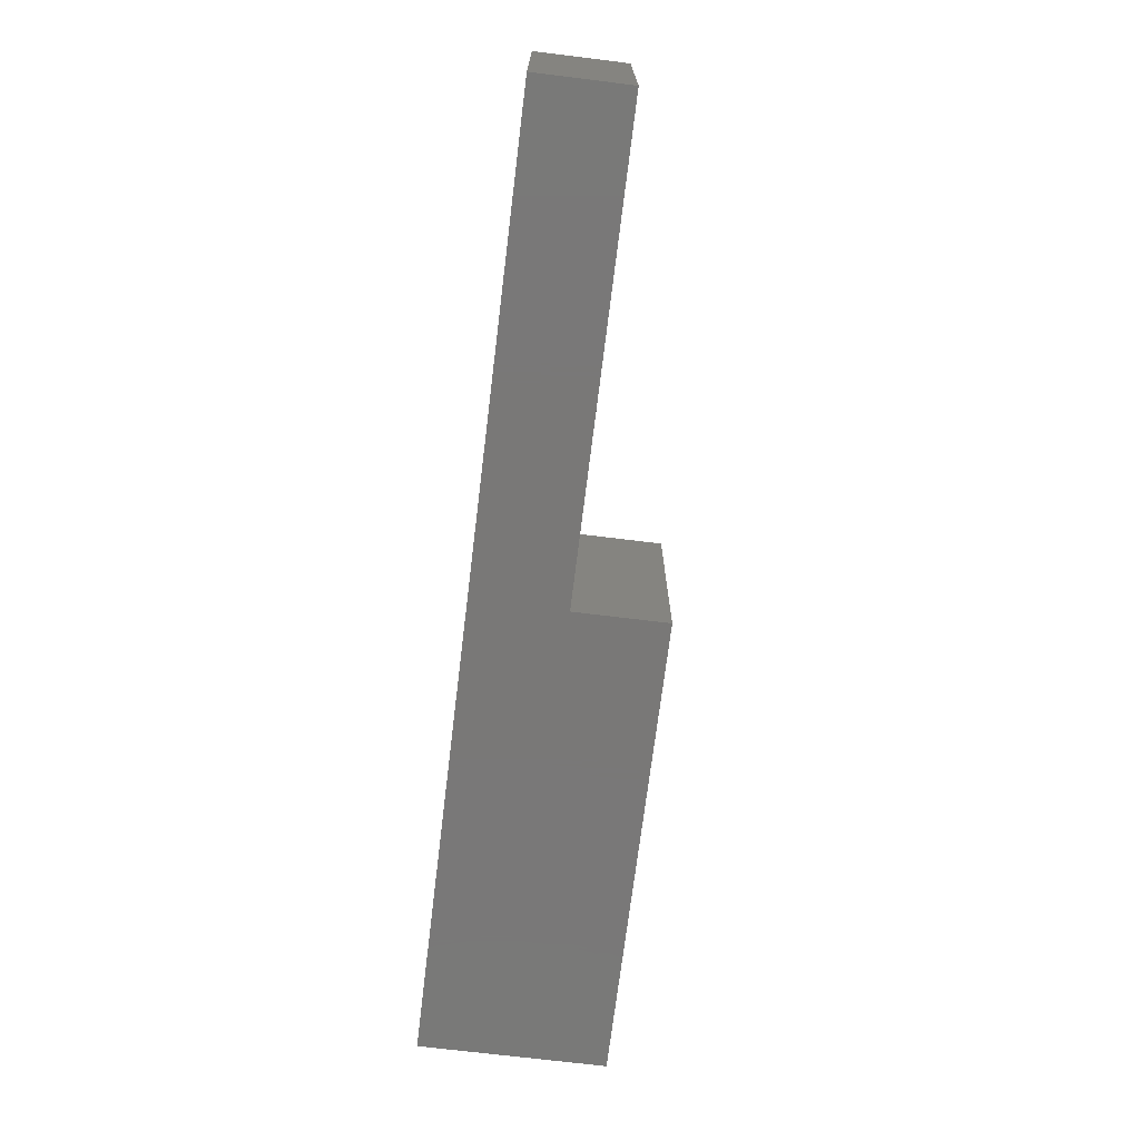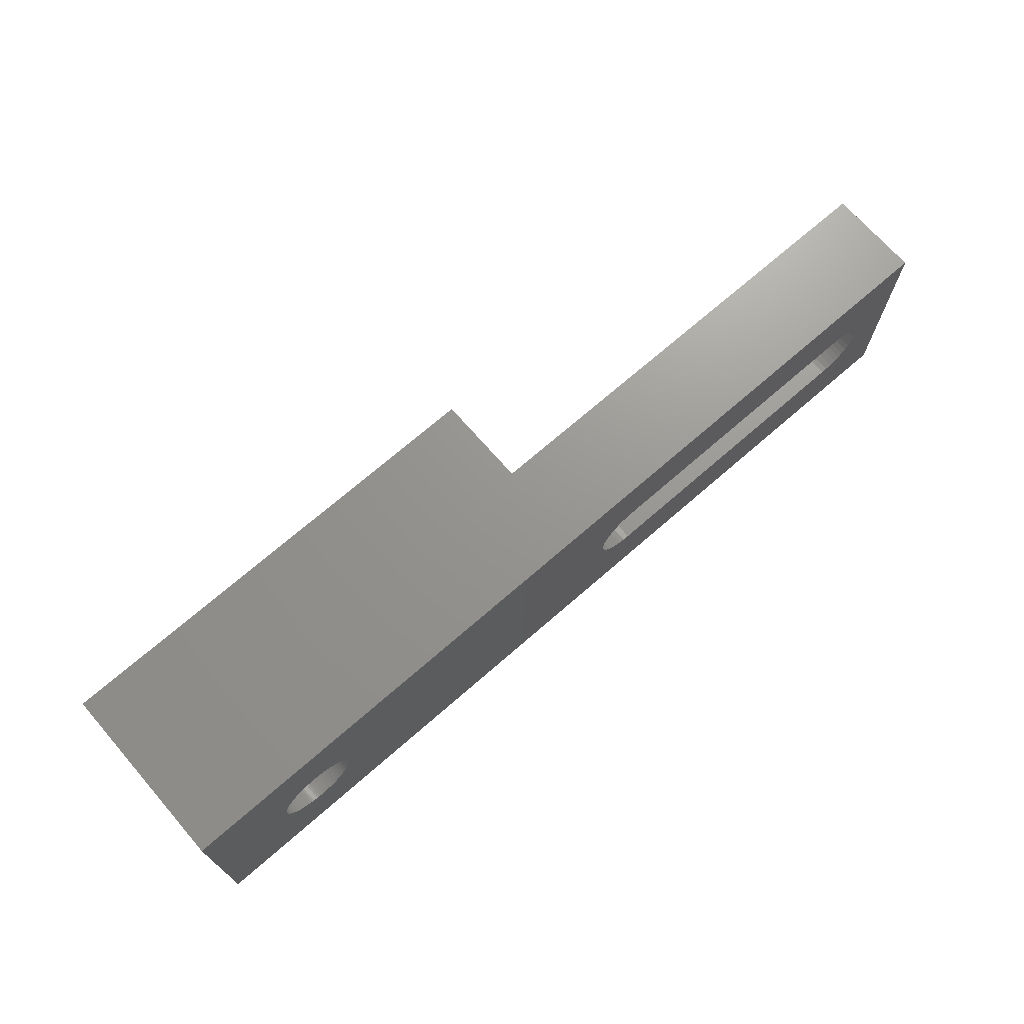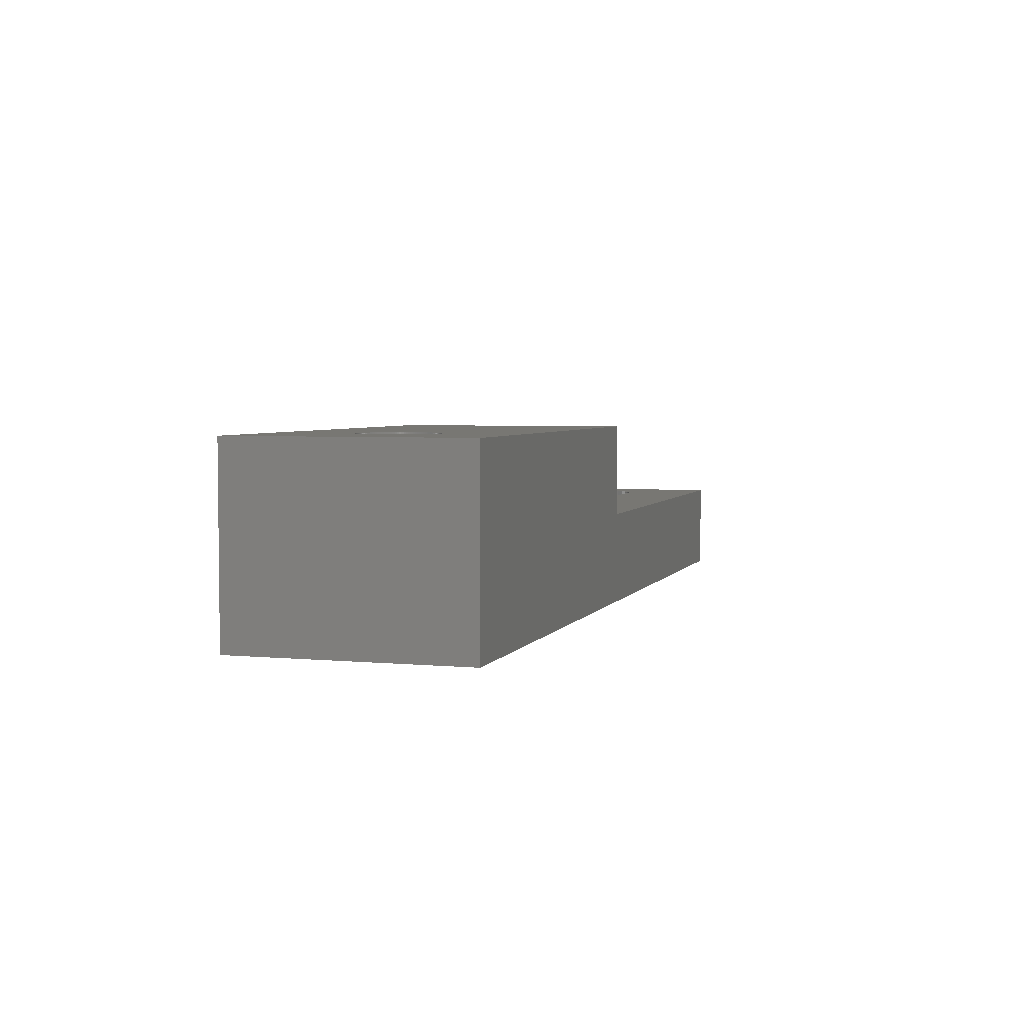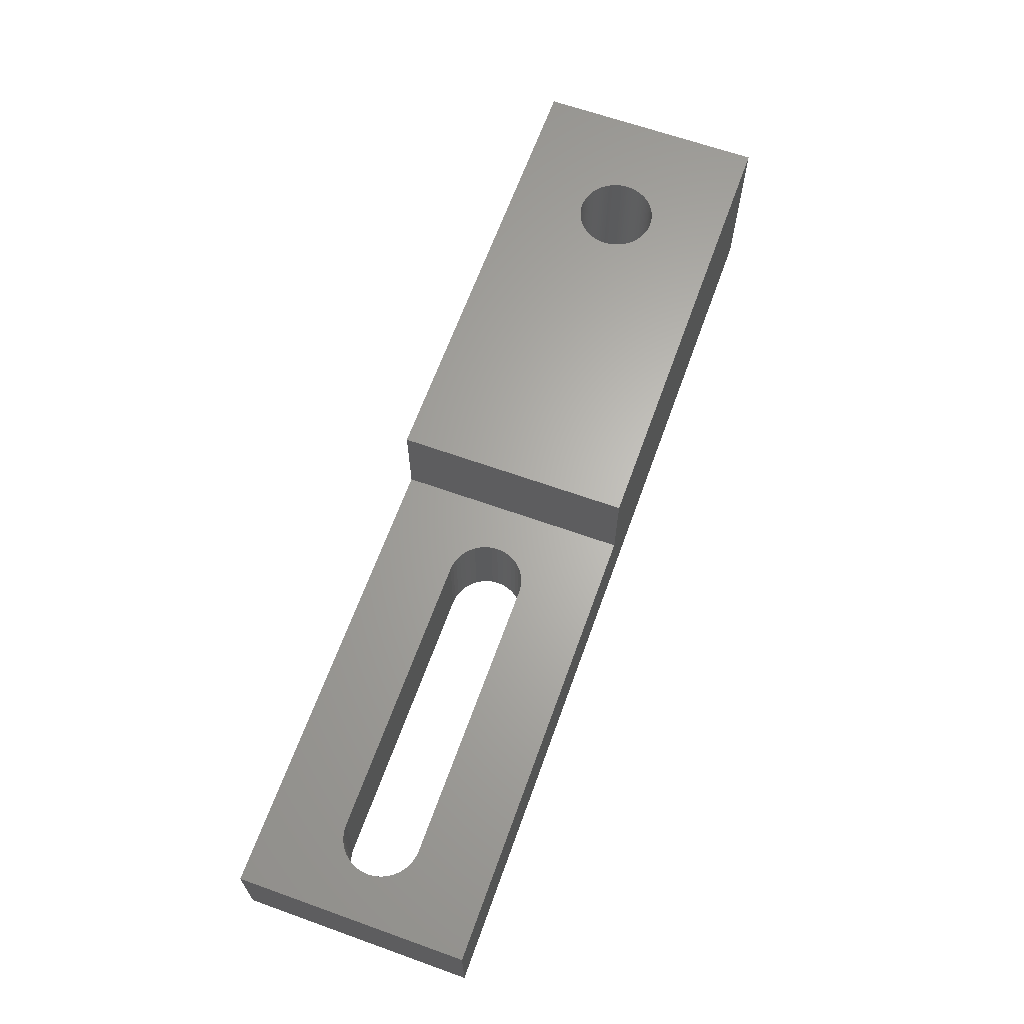
<metadata>
{"format":"stl","ext":"stl","renderer":"f3d","projection":"perspective","resolution":1024,"background":"white","views":[{"elev":-71.2,"azim":-97.0,"up":"+Y"},{"elev":70.7,"azim":138.9,"up":"+Y"},{"elev":4.0,"azim":107.1,"up":"+Z"},{"elev":64.8,"azim":-70.2,"up":"+Z"}]}
</metadata>
<code>
# stl→obj: 336 verts, 676 faces
v 0 0 0
v 0 15 6
v 0 15 0
v 0 0 6
v 30 15 6
v 27 7.5 6
v 30 0 6
v 26.97 7.891 6
v 26.88 8.273 6
v 26.73 8.635 6
v 26.52 8.969 6
v 26.27 9.268 6
v 25.97 9.523 6
v 25.64 9.728 6
v 25.27 9.878 6
v 24.89 9.969 6
v 24.5 10 6
v 5.5 10 6
v 3.031 7.891 6
v 3 7.5 6
v 3.122 8.273 6
v 3.272 8.635 6
v 3.477 8.969 6
v 3.732 9.268 6
v 4.031 9.523 6
v 4.365 9.728 6
v 4.727 9.878 6
v 5.109 9.969 6
v 26.97 7.109 6
v 26.88 6.727 6
v 26.73 6.365 6
v 26.52 6.031 6
v 26.27 5.732 6
v 25.97 5.477 6
v 25.64 5.272 6
v 25.27 5.122 6
v 24.89 5.031 6
v 24.5 5 6
v 5.5 5 6
v 5.109 5.031 6
v 3.031 7.109 6
v 4.727 5.122 6
v 4.365 5.272 6
v 4.031 5.477 6
v 3.732 5.732 6
v 3.477 6.031 6
v 3.272 6.365 6
v 3.122 6.727 6
v 60 0 12
v 60 15 0
v 60 15 12
v 60 0 0
v 54.55 7.5 0
v 54.55 7.367 0
v 54.54 7.233 0
v 54.52 7.101 0
v 54.49 6.97 0
v 54.46 6.84 0
v 54.43 6.712 0
v 54.38 6.586 0
v 54.33 6.463 0
v 54.27 6.342 0
v 54.21 6.225 0
v 54.14 6.111 0
v 54.06 6.001 0
v 53.98 5.895 0
v 53.9 5.794 0
v 53.8 5.697 0
v 53.71 5.605 0
v 53.6 5.518 0
v 53.5 5.437 0
v 53.39 5.361 0
v 53.27 5.292 0
v 53.16 5.228 0
v 53.04 5.17 0
v 52.91 5.119 0
v 52.79 5.075 0
v 52.66 5.037 0
v 52.53 5.006 0
v 52.4 4.981 0
v 52.27 4.964 0
v 52.13 4.953 0
v 52 4.95 0
v 51.87 4.953 0
v 51.73 4.964 0
v 51.6 4.981 0
v 51.47 5.006 0
v 51.34 5.037 0
v 51.21 5.075 0
v 51.09 5.119 0
v 25.27 5.122 0
v 50.96 5.17 0
v 25.64 5.272 0
v 49.45 7.367 0
v 27 7.5 0
v 49.45 7.5 0
v 49.46 7.233 0
v 26.97 7.109 0
v 49.48 7.101 0
v 49.51 6.97 0
v 49.54 6.84 0
v 26.88 6.727 0
v 49.57 6.712 0
v 49.62 6.586 0
v 49.67 6.463 0
v 26.73 6.365 0
v 49.73 6.342 0
v 49.79 6.225 0
v 49.86 6.111 0
v 26.52 6.031 0
v 49.94 6.001 0
v 50.02 5.895 0
v 50.1 5.794 0
v 26.27 5.732 0
v 50.2 5.697 0
v 50.29 5.605 0
v 50.4 5.518 0
v 25.97 5.477 0
v 50.5 5.437 0
v 50.61 5.361 0
v 50.73 5.292 0
v 50.84 5.228 0
v 24.89 5.031 0
v 24.5 5 0
v 5.5 5 0
v 3.031 7.109 0
v 3 7.5 0
v 3.122 6.727 0
v 3.272 6.365 0
v 3.477 6.031 0
v 3.732 5.732 0
v 4.031 5.477 0
v 4.365 5.272 0
v 4.727 5.122 0
v 5.109 5.031 0
v 54.55 7.633 0
v 54.54 7.767 0
v 54.52 7.899 0
v 54.49 8.03 0
v 54.46 8.16 0
v 54.43 8.288 0
v 54.38 8.414 0
v 54.33 8.537 0
v 54.27 8.658 0
v 54.21 8.775 0
v 54.14 8.889 0
v 54.06 8.999 0
v 53.98 9.105 0
v 53.9 9.206 0
v 53.8 9.303 0
v 53.71 9.395 0
v 53.6 9.482 0
v 53.5 9.563 0
v 53.39 9.639 0
v 53.27 9.708 0
v 53.16 9.772 0
v 53.04 9.83 0
v 52.91 9.881 0
v 52.79 9.925 0
v 52.66 9.963 0
v 52.53 9.994 0
v 52.4 10.02 0
v 52.27 10.04 0
v 52.13 10.05 0
v 52 10.05 0
v 51.87 10.05 0
v 51.73 10.04 0
v 51.6 10.02 0
v 51.47 9.994 0
v 51.34 9.963 0
v 51.21 9.925 0
v 51.09 9.881 0
v 25.27 9.878 0
v 50.96 9.83 0
v 25.64 9.728 0
v 50.84 9.772 0
v 50.73 9.708 0
v 49.45 7.633 0
v 49.46 7.767 0
v 26.97 7.891 0
v 49.48 7.899 0
v 49.51 8.03 0
v 49.54 8.16 0
v 26.88 8.273 0
v 49.57 8.288 0
v 49.62 8.414 0
v 49.67 8.537 0
v 26.73 8.635 0
v 49.73 8.658 0
v 49.79 8.775 0
v 49.86 8.889 0
v 26.52 8.969 0
v 49.94 8.999 0
v 50.02 9.105 0
v 50.1 9.206 0
v 26.27 9.268 0
v 50.2 9.303 0
v 50.29 9.395 0
v 50.4 9.482 0
v 25.97 9.523 0
v 50.5 9.563 0
v 50.61 9.639 0
v 24.89 9.969 0
v 24.5 10 0
v 5.5 10 0
v 5.109 9.969 0
v 3.031 7.891 0
v 4.727 9.878 0
v 4.365 9.728 0
v 4.031 9.523 0
v 3.732 9.268 0
v 3.477 8.969 0
v 3.272 8.635 0
v 3.122 8.273 0
v 30 0 12
v 30 15 12
v 54.55 7.5 12
v 54.55 7.633 12
v 54.54 7.767 12
v 54.52 7.899 12
v 54.49 8.03 12
v 54.46 8.16 12
v 54.43 8.288 12
v 54.38 8.414 12
v 54.33 8.537 12
v 54.27 8.658 12
v 54.21 8.775 12
v 54.14 8.889 12
v 54.06 8.999 12
v 53.98 9.105 12
v 53.9 9.206 12
v 53.8 9.303 12
v 53.71 9.395 12
v 53.6 9.482 12
v 53.5 9.563 12
v 53.39 9.639 12
v 53.27 9.708 12
v 53.16 9.772 12
v 53.04 9.83 12
v 52.91 9.881 12
v 52.79 9.925 12
v 52.66 9.963 12
v 52.53 9.994 12
v 52.4 10.02 12
v 52.27 10.04 12
v 52.13 10.05 12
v 52 10.05 12
v 51.87 10.05 12
v 51.73 10.04 12
v 51.6 10.02 12
v 51.47 9.994 12
v 51.34 9.963 12
v 51.21 9.925 12
v 51.09 9.881 12
v 50.96 9.83 12
v 50.84 9.772 12
v 49.45 7.633 12
v 49.45 7.5 12
v 49.46 7.767 12
v 49.48 7.899 12
v 49.51 8.03 12
v 49.54 8.16 12
v 49.57 8.288 12
v 49.62 8.414 12
v 49.67 8.537 12
v 49.73 8.658 12
v 49.79 8.775 12
v 49.86 8.889 12
v 49.94 8.999 12
v 50.02 9.105 12
v 50.1 9.206 12
v 50.2 9.303 12
v 50.29 9.395 12
v 50.4 9.482 12
v 50.5 9.563 12
v 50.61 9.639 12
v 50.73 9.708 12
v 54.55 7.367 12
v 54.54 7.233 12
v 54.52 7.101 12
v 54.49 6.97 12
v 54.46 6.84 12
v 54.43 6.712 12
v 54.38 6.586 12
v 54.33 6.463 12
v 54.27 6.342 12
v 54.21 6.225 12
v 54.14 6.111 12
v 54.06 6.001 12
v 53.98 5.895 12
v 53.9 5.794 12
v 53.8 5.697 12
v 53.71 5.605 12
v 53.6 5.518 12
v 53.5 5.437 12
v 53.39 5.361 12
v 53.27 5.292 12
v 53.16 5.228 12
v 53.04 5.17 12
v 52.91 5.119 12
v 52.79 5.075 12
v 52.66 5.037 12
v 52.53 5.006 12
v 52.4 4.981 12
v 52.27 4.964 12
v 52.13 4.953 12
v 52 4.95 12
v 51.87 4.953 12
v 51.73 4.964 12
v 51.6 4.981 12
v 51.47 5.006 12
v 51.34 5.037 12
v 51.21 5.075 12
v 51.09 5.119 12
v 50.96 5.17 12
v 50.84 5.228 12
v 50.73 5.292 12
v 49.45 7.367 12
v 49.46 7.233 12
v 49.48 7.101 12
v 49.51 6.97 12
v 49.54 6.84 12
v 49.57 6.712 12
v 49.62 6.586 12
v 49.67 6.463 12
v 49.73 6.342 12
v 49.79 6.225 12
v 49.86 6.111 12
v 49.94 6.001 12
v 50.02 5.895 12
v 50.1 5.794 12
v 50.2 5.697 12
v 50.29 5.605 12
v 50.4 5.518 12
v 50.5 5.437 12
v 50.61 5.361 12
f 1 2 3
f 2 1 4
f 5 6 7
f 5 8 6
f 5 9 8
f 5 10 9
f 5 11 10
f 5 12 11
f 5 13 12
f 5 14 13
f 5 15 14
f 5 16 15
f 5 17 16
f 5 18 17
f 2 18 5
f 19 2 20
f 21 2 19
f 22 2 21
f 23 2 22
f 24 2 23
f 25 2 24
f 26 2 25
f 27 2 26
f 28 2 27
f 18 2 28
f 29 7 6
f 30 7 29
f 31 7 30
f 32 7 31
f 33 7 32
f 34 7 33
f 35 7 34
f 36 7 35
f 37 7 36
f 38 7 37
f 39 7 38
f 4 39 40
f 4 20 2
f 20 4 41
f 39 4 7
f 42 4 40
f 43 4 42
f 44 4 43
f 45 4 44
f 46 4 45
f 47 4 46
f 48 4 47
f 41 4 48
f 49 50 51
f 50 49 52
f 52 53 50
f 52 54 53
f 52 55 54
f 52 56 55
f 52 57 56
f 52 58 57
f 52 59 58
f 52 60 59
f 52 61 60
f 52 62 61
f 52 63 62
f 52 64 63
f 52 65 64
f 52 66 65
f 52 67 66
f 52 68 67
f 52 69 68
f 52 70 69
f 52 71 70
f 52 72 71
f 52 73 72
f 52 74 73
f 52 75 74
f 52 76 75
f 52 77 76
f 52 78 77
f 52 79 78
f 52 80 79
f 52 81 80
f 52 82 81
f 52 83 82
f 52 84 83
f 52 85 84
f 52 86 85
f 52 87 86
f 52 88 87
f 52 89 88
f 52 90 89
f 91 90 52
f 90 91 92
f 93 92 91
f 94 95 96
f 97 95 94
f 98 97 99
f 98 99 100
f 98 100 101
f 102 101 103
f 102 103 104
f 102 104 105
f 106 105 107
f 106 107 108
f 106 108 109
f 110 109 111
f 110 111 112
f 110 112 113
f 114 113 115
f 114 115 116
f 114 116 117
f 118 117 119
f 118 119 120
f 118 120 121
f 92 93 122
f 97 98 95
f 101 102 98
f 105 106 102
f 109 110 106
f 113 114 110
f 117 118 114
f 121 93 118
f 122 93 121
f 52 123 91
f 52 124 123
f 1 124 52
f 124 1 125
f 126 1 127
f 128 1 126
f 129 1 128
f 130 1 129
f 131 1 130
f 132 1 131
f 133 1 132
f 134 1 133
f 135 1 134
f 125 1 135
f 136 50 53
f 137 50 136
f 138 50 137
f 139 50 138
f 140 50 139
f 141 50 140
f 142 50 141
f 143 50 142
f 144 50 143
f 145 50 144
f 146 50 145
f 147 50 146
f 148 50 147
f 149 50 148
f 150 50 149
f 151 50 150
f 152 50 151
f 153 50 152
f 154 50 153
f 155 50 154
f 156 50 155
f 157 50 156
f 158 50 157
f 159 50 158
f 160 50 159
f 161 50 160
f 162 50 161
f 163 50 162
f 164 50 163
f 165 50 164
f 166 50 165
f 167 50 166
f 168 50 167
f 169 50 168
f 170 50 169
f 171 50 170
f 172 50 171
f 173 172 174
f 175 174 176
f 175 176 177
f 95 178 96
f 95 179 178
f 180 179 95
f 179 180 181
f 181 180 182
f 182 180 183
f 184 183 180
f 183 184 185
f 185 184 186
f 186 184 187
f 188 187 184
f 187 188 189
f 189 188 190
f 190 188 191
f 192 191 188
f 191 192 193
f 193 192 194
f 194 192 195
f 196 195 192
f 195 196 197
f 197 196 198
f 198 196 199
f 200 199 196
f 199 200 201
f 201 200 202
f 202 200 177
f 175 177 200
f 174 175 173
f 172 173 50
f 203 50 173
f 204 50 203
f 3 204 205
f 3 205 206
f 3 127 1
f 127 3 207
f 204 3 50
f 208 3 206
f 209 3 208
f 210 3 209
f 211 3 210
f 212 3 211
f 213 3 212
f 214 3 213
f 207 3 214
f 4 1 7
f 7 49 215
f 52 7 1
f 7 52 49
f 51 5 216
f 50 5 51
f 3 5 50
f 5 3 2
f 7 216 5
f 216 7 215
f 51 217 49
f 51 218 217
f 51 219 218
f 51 220 219
f 51 221 220
f 51 222 221
f 51 223 222
f 51 224 223
f 51 225 224
f 51 226 225
f 51 227 226
f 51 228 227
f 51 229 228
f 51 230 229
f 51 231 230
f 51 232 231
f 51 233 232
f 51 234 233
f 51 235 234
f 51 236 235
f 51 237 236
f 51 238 237
f 51 239 238
f 51 240 239
f 51 241 240
f 51 242 241
f 51 243 242
f 51 244 243
f 51 245 244
f 51 246 245
f 51 247 246
f 51 248 247
f 51 249 248
f 51 250 249
f 51 251 250
f 51 252 251
f 51 253 252
f 216 253 51
f 253 216 254
f 254 216 255
f 255 216 256
f 257 216 258
f 259 216 257
f 260 216 259
f 261 216 260
f 262 216 261
f 263 216 262
f 264 216 263
f 265 216 264
f 266 216 265
f 267 216 266
f 268 216 267
f 269 216 268
f 270 216 269
f 271 216 270
f 272 216 271
f 273 216 272
f 274 216 273
f 275 216 274
f 276 216 275
f 277 216 276
f 256 216 277
f 278 49 217
f 279 49 278
f 280 49 279
f 281 49 280
f 282 49 281
f 283 49 282
f 284 49 283
f 285 49 284
f 286 49 285
f 287 49 286
f 288 49 287
f 289 49 288
f 290 49 289
f 291 49 290
f 292 49 291
f 293 49 292
f 294 49 293
f 295 49 294
f 296 49 295
f 297 49 296
f 298 49 297
f 299 49 298
f 300 49 299
f 301 49 300
f 302 49 301
f 303 49 302
f 304 49 303
f 305 49 304
f 306 49 305
f 307 49 306
f 308 49 307
f 309 49 308
f 310 49 309
f 311 49 310
f 312 49 311
f 313 49 312
f 215 313 314
f 215 314 315
f 215 315 316
f 215 316 317
f 215 258 216
f 258 215 318
f 318 215 319
f 319 215 320
f 320 215 321
f 321 215 322
f 322 215 323
f 323 215 324
f 324 215 325
f 325 215 326
f 326 215 327
f 327 215 328
f 328 215 329
f 329 215 330
f 330 215 331
f 331 215 332
f 332 215 333
f 333 215 334
f 334 215 335
f 335 215 336
f 336 215 317
f 313 215 49
f 327 107 326
f 107 327 108
f 140 223 141
f 223 140 222
f 148 231 149
f 231 148 230
f 156 237 238
f 237 156 155
f 258 178 257
f 178 258 96
f 174 254 255
f 254 174 172
f 198 274 273
f 274 198 199
f 77 302 301
f 302 77 78
f 68 293 292
f 293 68 69
f 83 308 307
f 308 83 84
f 145 228 146
f 228 145 227
f 154 235 236
f 235 154 153
f 162 243 244
f 243 162 161
f 164 245 246
f 245 164 163
f 260 182 261
f 182 260 181
f 257 179 259
f 179 257 178
f 269 194 270
f 194 269 193
f 265 189 266
f 189 265 187
f 168 249 250
f 249 168 167
f 172 253 254
f 253 172 171
f 202 277 276
f 277 202 177
f 54 217 53
f 217 54 278
f 69 294 293
f 294 69 70
f 86 311 310
f 311 86 87
f 90 315 314
f 315 90 92
f 320 97 319
f 97 320 99
f 330 111 329
f 111 330 112
f 331 112 330
f 112 331 113
f 332 113 331
f 113 332 115
f 136 219 137
f 219 136 218
f 141 224 142
f 224 141 223
f 143 226 144
f 226 143 225
f 146 229 147
f 229 146 228
f 144 227 145
f 227 144 226
f 147 230 148
f 230 147 229
f 151 232 233
f 232 151 150
f 149 232 150
f 232 149 231
f 152 233 234
f 233 152 151
f 166 247 248
f 247 166 165
f 155 236 237
f 236 155 154
f 153 234 235
f 234 153 152
f 157 238 239
f 238 157 156
f 159 240 241
f 240 159 158
f 161 242 243
f 242 161 160
f 163 244 245
f 244 163 162
f 318 96 258
f 96 318 94
f 262 185 263
f 185 262 183
f 261 183 262
f 183 261 182
f 259 181 260
f 181 259 179
f 263 186 264
f 186 263 185
f 266 190 267
f 190 266 189
f 268 193 269
f 193 268 191
f 270 195 271
f 195 270 194
f 267 191 268
f 191 267 190
f 176 255 256
f 255 176 174
f 171 252 253
f 252 171 170
f 169 250 251
f 250 169 168
f 167 248 249
f 248 167 166
f 170 251 252
f 251 170 169
f 201 276 275
f 276 201 202
f 177 256 277
f 256 177 176
f 199 275 274
f 275 199 201
f 271 197 272
f 197 271 195
f 197 273 272
f 273 197 198
f 53 218 136
f 218 53 217
f 55 278 54
f 278 55 279
f 81 306 305
f 306 81 82
f 57 280 56
f 280 57 281
f 59 282 58
f 282 59 283
f 67 290 66
f 290 67 291
f 79 304 303
f 304 79 80
f 75 300 299
f 300 75 76
f 74 299 298
f 299 74 75
f 68 291 67
f 291 68 292
f 71 296 295
f 296 71 72
f 73 298 297
f 298 73 74
f 82 307 306
f 307 82 83
f 88 313 312
f 313 88 89
f 85 310 309
f 310 85 86
f 122 317 316
f 317 122 121
f 120 335 336
f 335 120 119
f 117 333 334
f 333 117 116
f 321 99 320
f 99 321 100
f 319 94 318
f 94 319 97
f 325 104 324
f 104 325 105
f 323 101 322
f 101 323 103
f 116 332 333
f 332 116 115
f 329 109 328
f 109 329 111
f 139 222 140
f 222 139 221
f 138 221 139
f 221 138 220
f 137 220 138
f 220 137 219
f 142 225 143
f 225 142 224
f 158 239 240
f 239 158 157
f 165 246 247
f 246 165 164
f 160 241 242
f 241 160 159
f 264 187 265
f 187 264 186
f 56 279 55
f 279 56 280
f 58 281 57
f 281 58 282
f 64 287 63
f 287 64 288
f 60 283 59
f 283 60 284
f 62 285 61
f 285 62 286
f 78 303 302
f 303 78 79
f 80 305 304
f 305 80 81
f 76 301 300
f 301 76 77
f 72 297 296
f 297 72 73
f 70 295 294
f 295 70 71
f 87 312 311
f 312 87 88
f 84 309 308
f 309 84 85
f 89 314 313
f 314 89 90
f 92 316 315
f 316 92 122
f 121 336 317
f 336 121 120
f 119 334 335
f 334 119 117
f 322 100 321
f 100 322 101
f 324 103 323
f 103 324 104
f 326 105 325
f 105 326 107
f 328 108 327
f 108 328 109
f 65 288 64
f 288 65 289
f 66 289 65
f 289 66 290
f 61 284 60
f 284 61 285
f 63 286 62
f 286 63 287
f 41 127 20
f 127 41 126
f 206 18 28
f 18 206 205
f 23 211 24
f 211 23 212
f 209 27 26
f 27 209 208
f 21 213 22
f 213 21 214
f 22 212 23
f 212 22 213
f 19 214 21
f 214 19 207
f 211 25 24
f 25 211 210
f 208 28 27
f 28 208 206
f 134 43 42
f 43 134 133
f 133 44 43
f 44 133 132
f 135 42 40
f 42 135 134
f 132 45 44
f 45 132 131
f 48 126 41
f 126 48 128
f 20 207 19
f 207 20 127
f 125 40 39
f 40 125 135
f 46 129 47
f 129 46 130
f 47 128 48
f 128 47 129
f 210 26 25
f 26 210 209
f 45 130 46
f 130 45 131
f 175 13 14
f 13 175 200
f 180 9 184
f 9 180 8
f 184 10 188
f 10 184 9
f 188 11 192
f 11 188 10
f 200 12 13
f 12 200 196
f 173 14 15
f 14 173 175
f 95 8 180
f 8 95 6
f 91 37 36
f 37 91 123
f 93 36 35
f 36 93 91
f 110 31 106
f 31 110 32
f 192 12 196
f 12 192 11
f 203 15 16
f 15 203 173
f 204 16 17
f 16 204 203
f 102 29 98
f 29 102 30
f 114 32 110
f 32 114 33
f 118 35 34
f 35 118 93
f 106 30 102
f 30 106 31
f 98 6 95
f 6 98 29
f 114 34 33
f 34 114 118
f 123 38 37
f 38 123 124
f 124 39 38
f 39 124 125
f 205 17 18
f 17 205 204

</code>
